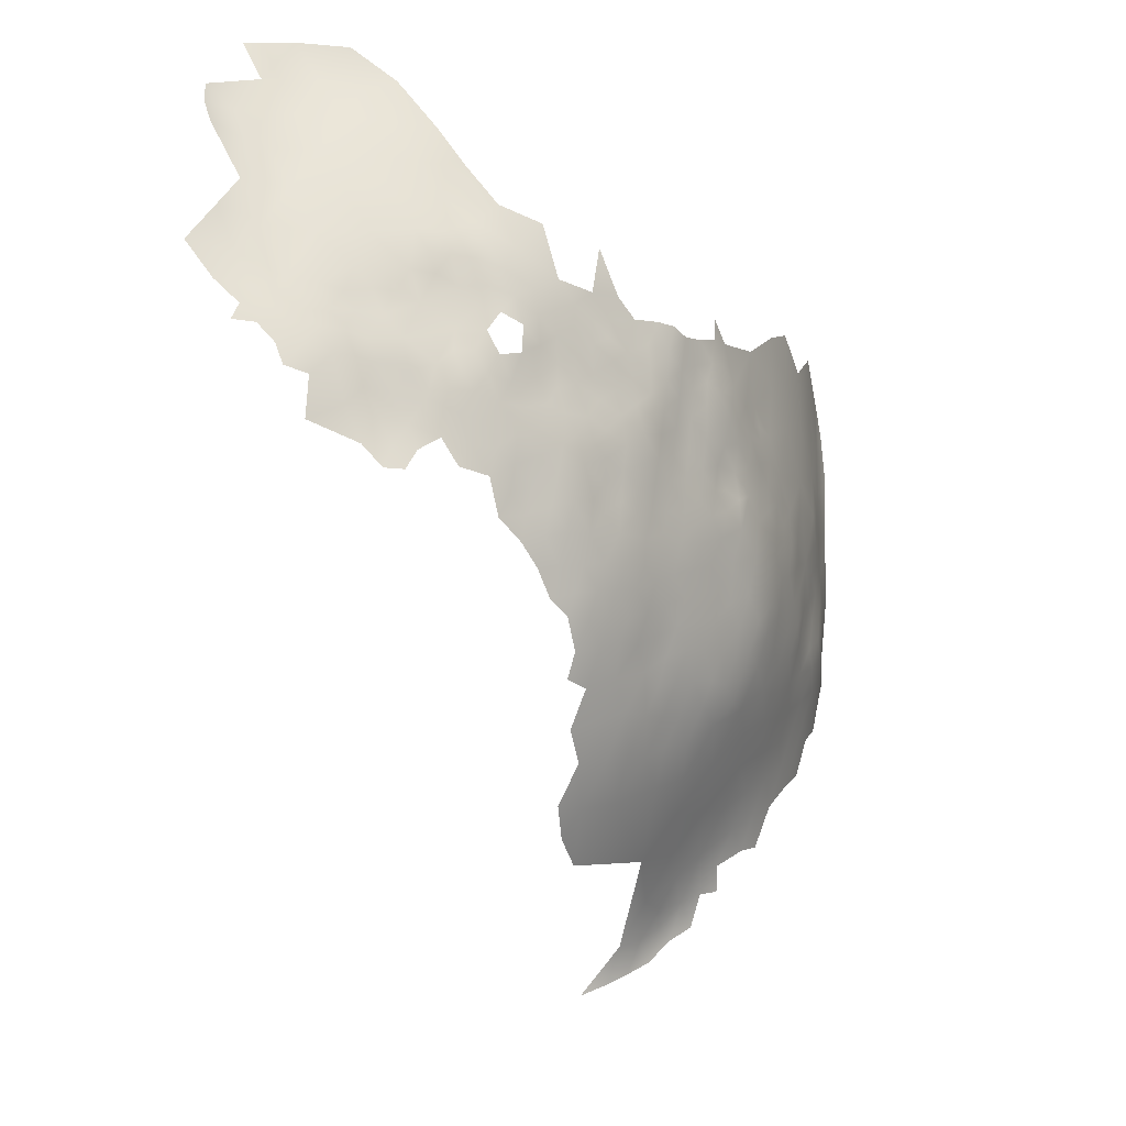
<metadata>
{"format":"obj","ext":"obj","renderer":"f3d","projection":"perspective","resolution":1024,"background":"white","views":[{"elev":-17.3,"azim":105.5,"up":"+Y"}]}
</metadata>
<code>
v 588 918.1 -623.8
v 589.9 916.3 -621.8
v 594.6 911.8 -617.7
v 596.7 910.5 -615.9
v 598.7 909 -613.3
v 586 922.5 -626.6
v 588.5 921.9 -625.2
v 591.3 920.5 -623.5
v 591.9 913.5 -619.6
v 581.5 928.5 -630.5
v 592.5 925.7 -626.2
v 587.8 925.2 -627.1
v 578.3 936.4 -633.7
v 574.5 938.6 -634.5
v 578.3 940.7 -635.1
v 581.9 938.1 -634
v 581.5 933.4 -632.4
v 595 915.6 -619.4
v 597.8 914.6 -617.7
v 585.6 935.9 -632.7
v 585.4 931.9 -631.2
v 581.8 942.1 -635.3
v 581.7 946.1 -636.7
v 585.7 944.2 -635.9
v 585.7 940.1 -634.5
v 584.4 927.6 -629.4
v 574.6 943.1 -635.9
v 590 938.3 -633.5
v 589.7 933.6 -631.2
v 594.8 919.2 -621.7
v 598.4 919.6 -621
v 599.1 924.9 -624.4
v 605.1 922.9 -622.2
v 589.6 942.5 -635.3
v 585.6 948.8 -637.4
v 594.8 935.4 -631.6
v 593.2 930.8 -629.1
v 570.8 945 -636.1
v 592.7 917.5 -621.2
v 578.2 944.7 -636.3
v 574.3 946.9 -636.9
v 570.5 949.1 -636.9
v 574.1 951.1 -637.8
v 577.8 948.6 -637.5
v 570.8 953.2 -637.5
v 567.3 951.6 -636.7
v 567.5 955.9 -637
v 574 954.3 -638.1
v 572.9 957.5 -638
v 576.3 960.4 -638.7
v 576.8 956.2 -638.6
v 577.1 952.6 -638.3
v 579.9 962 -639.1
v 579.8 957.8 -638.9
v 583.1 963 -639.4
v 582.7 959.4 -639
v 580.2 954.2 -638.7
v 585.5 961 -639.1
v 582.4 966.7 -639.6
v 586.1 964.9 -639.8
v 588.8 967.3 -640.1
v 585.5 968.7 -639.9
v 564.1 953.3 -635.9
v 557.5 953.8 -634.1
v 562.4 955.8 -635.7
v 580.7 950.4 -638
v 583.4 952 -638.1
v 583.2 955.3 -638.5
v 587 973.1 -639.8
v 597.9 929.7 -627.8
v 589.3 950.9 -637.9
v 589.2 946.6 -636.7
v 585.9 957.5 -638.7
v 588.3 929.4 -629.2
v 660.3 964 -599.4
v 658.8 963.4 -601.6
v 660.5 966.5 -598.5
v 661.3 968.5 -596.8
v 663 968.4 -594.7
v 658.9 966.7 -600.9
v 659.3 968.9 -599.5
v 660 970.8 -597.7
v 662 970.5 -595.2
v 644.5 960.5 -619.1
v 644.2 957.1 -618.7
v 644 954.2 -618.2
v 642 955.5 -619.9
v 642 958.7 -620.6
v 640.1 957.2 -622.2
v 640 960.3 -622.7
v 641.9 961.7 -621.2
v 641.6 964.4 -621.4
v 643.7 963.5 -619.8
v 646.1 958.4 -617.2
v 646.3 955.4 -616.7
v 647.2 961 -616.4
v 648.1 958.5 -615.2
v 649.5 961.4 -614.3
v 650.3 958.6 -612.7
v 648.9 955.8 -614.2
v 651.6 957 -610.7
v 652.4 954.7 -609.7
v 644.8 951.4 -617.2
v 642.1 952.3 -619.3
v 642.1 949.4 -618.9
v 639.9 947.2 -620
v 640 950.5 -620.8
v 640.2 953.7 -621.4
v 638 951.4 -622.6
v 638 954.7 -623.3
v 637.7 944.4 -620.7
v 635.4 945.6 -622.8
v 637.7 947.8 -621.7
v 635.3 948.6 -623.6
v 635.2 951.9 -624.4
v 632.9 946.5 -624.5
v 632.8 949.5 -625.3
v 630.3 947.2 -625.9
v 629.9 950.3 -627
v 627.6 948 -627.4
v 627.5 944.8 -626.5
v 624.8 946.1 -627.9
v 624.8 949.3 -628.8
v 622.1 947.6 -629.4
v 622.1 951 -630.3
v 624.7 952.4 -629.5
v 622 954.5 -631.1
v 627.6 953.5 -628.5
v 627.1 950.6 -628.2
v 625 954.9 -629.8
v 627.3 956.5 -629.1
v 629.7 955.5 -628
v 629.9 958.3 -628.3
v 632 956.4 -626.8
v 631.7 953 -626.6
v 624.6 957.3 -630.2
v 619.5 945.8 -629.9
v 619.5 949 -630.9
v 622 944.2 -628.2
v 633.8 954.7 -625.5
v 616.8 946.9 -631.4
v 619.3 952.1 -631.7
v 616.7 950 -632.2
v 627.4 959.5 -629.5
v 624.9 960.6 -630.7
v 627.5 962.5 -630
v 629.9 961.2 -628.7
v 630.1 964.3 -629.1
v 632.4 962.6 -627.6
v 632.2 959.7 -627.2
v 633.3 965.6 -627.2
v 634.8 963.5 -626.1
v 627.4 965.2 -630.2
v 624.9 963.6 -630.9
v 624.8 966.8 -631.4
v 627.3 968.2 -630.7
v 629.6 966.7 -629.7
v 625.2 970.2 -631.9
v 627.4 971.2 -630.9
v 629.5 969.2 -629.7
v 622.4 961.8 -631.8
v 622.4 965 -632.2
v 631.8 970.1 -628.3
v 631.5 967.4 -628.5
v 629.7 972 -629.7
v 622.7 968.6 -632.5
v 620.1 966.8 -633.7
v 616.9 943.7 -630.4
v 616.9 940.4 -629.2
v 613.9 941.1 -630.5
v 613.9 944.4 -631.7
v 619.5 942.5 -628.7
v 616.4 936.5 -627.4
v 613.6 937.4 -628.8
v 619.2 939.2 -627.6
v 613.5 948 -632.9
v 622.2 958 -631.7
v 634.1 957.7 -625.6
v 632.9 943.4 -623.6
v 630.2 944.2 -625
v 630 940.8 -624
v 652.8 957.2 -608.5
v 653.5 954.7 -607.7
v 637.1 964.4 -624.6
v 634.5 960.5 -626
v 624.8 942.5 -626.8
v 633.2 940 -622.1
v 632.8 937.1 -621.2
v 629.8 936.7 -622.4
v 629.4 932.5 -620.6
v 626.1 934 -622.6
v 626.2 938.6 -624.7
v 635.6 943 -622
v 610.7 944.7 -633
v 610.8 938.9 -630.7
v 654.6 957.1 -605.8
v 652 959.8 -609.8
v 651.4 962.5 -611.5
v 652.9 962.7 -608.6
v 653.5 960.1 -607.2
v 635.5 966.7 -625.5
v 633.8 968.4 -627
v 613.6 933.9 -627
v 610.1 934.8 -628.6
v 622 940.3 -626.9
v 626.1 929.7 -620.5
v 650.4 963.9 -613.5
v 648.6 963.8 -615.6
v 646.2 963.3 -617.7
v 645.3 965.9 -618.7
v 647.7 966 -616.7
v 649.6 966.2 -614.5
v 646.8 968.4 -617.8
v 648.5 968.4 -615.6
v 647.6 970.9 -616.7
v 649.4 970.6 -613.8
v 649.8 968.1 -613.7
v 651 966.3 -612.3
v 638.4 962.1 -623.8
v 637.3 959 -624.3
v 622.9 971.8 -632.8
v 620.8 970.6 -633.9
v 620.9 973.4 -634.1
v 622.8 974.7 -633.2
v 625.4 973.3 -632.2
v 618.5 969.2 -634.7
v 618.8 972.6 -635
v 614.2 951.6 -633.6
v 616.4 953.5 -633.2
v 616.1 932.1 -625.4
v 622.7 977.8 -633.7
v 620.4 975.8 -634.5
v 618.2 976.3 -635.4
v 620.2 978.6 -634.9
v 625.5 977.1 -632.7
v 627.5 977.6 -631.9
v 639.6 964 -623
v 640.5 966.6 -622.2
v 640.5 969.4 -622.3
v 638.4 967.8 -623.7
v 636.4 969.6 -625
v 638.6 971 -623.6
v 640.8 972.4 -622.2
v 639 974 -623.6
v 641 975.3 -622.2
v 642.9 973.8 -620.9
v 642.7 970.7 -620.9
v 642.5 967.2 -620.7
v 637 972.6 -625
v 637 975.4 -625.1
v 635.3 973.8 -626.5
v 637.2 978.5 -625.2
v 639 976.5 -623.8
v 640.9 978.7 -622.4
v 643.3 976.9 -620.4
v 652.5 965.3 -609.9
v 653.1 968.7 -609.5
v 653.9 965.6 -607.4
v 654.6 968.4 -606.1
v 654.5 963.3 -605.9
v 620 960 -632.7
v 620 957.1 -632.4
v 617.8 958.7 -633.7
v 618.3 955.5 -632.9
v 615.3 956.9 -634.2
v 615.2 960 -634.9
v 612.4 958.7 -635.9
v 613.4 961.7 -635.9
v 614.2 964.9 -635.6
v 615.2 962.5 -634.7
v 616.8 967.1 -635
v 614.1 968.3 -636.1
v 617.6 961.7 -634
v 612.5 954.4 -634.8
v 611.5 966.5 -636.7
v 611.4 969.8 -637
v 608.5 967.6 -637.4
v 608.3 970.4 -637.5
v 606 968.7 -638
v 605.8 965.7 -637.8
v 605.9 962.7 -637.8
v 603.2 964.3 -638.3
v 603.2 961.3 -638.2
v 600.5 962.7 -638.5
v 600.4 959.6 -638.5
v 600.1 956.3 -638.1
v 597.5 957.4 -638.5
v 597.8 960.8 -638.9
v 595 958.8 -638.8
v 603 958.2 -638
v 601 965.3 -638.6
v 594.4 954.8 -638.4
v 592.2 957.1 -638.7
v 593 960.3 -638.9
v 595.1 962.8 -639.2
v 602.4 968 -638.5
v 608.5 964.1 -637.2
v 605.6 972 -638
v 608.2 972.2 -637.4
v 605.8 959.7 -637.8
v 602.5 955 -637.8
v 614 971.1 -636.3
v 597.3 954.3 -638.1
v 603.1 952.2 -637.3
v 599.7 952.4 -637.6
v 605.6 954.7 -637.2
v 595 951 -637.6
v 606.7 934.7 -629.3
v 598.5 964.9 -639
v 634.8 976.2 -626.4
v 633.7 979.2 -627.1
v 634.7 971.2 -626.8
v 632.7 973.1 -627.8
v 627.7 942.1 -625.5
v 617.5 964.6 -634.4
v 627.7 974.6 -631.2
v 653.7 971.3 -607.4
v 655.6 961.1 -604.4
v 623 935.8 -625
v 590.1 960.9 -639.2
v 589.5 955.4 -638.7
v 586.2 953.2 -638
v 611.4 950.5 -634.3
v 599.1 948.3 -636.7
v 598.6 943.7 -635.3
v 595.8 946.9 -636.5
v 602.2 945.1 -635.4
v 636.6 961.8 -625
v 598.2 938.5 -632.8
v 611.4 962.9 -636.7
v 620.1 981 -634.9
v 625.7 925.3 -618.2
v 622.3 922.4 -617.6
v 622 925.6 -619.7
v 608.9 956.4 -636.8
v 608.7 952 -635.8
v 608.9 948.2 -634.7
v 605.5 946.3 -635.1
v 605.6 949.7 -636.3
v 605.5 943.1 -634
v 648.1 973.3 -615.7
v 622.3 930.3 -622.4
v 649 975.5 -614
v 646.6 973.2 -617.8
v 647.5 975.9 -616.7
v 610.2 971.7 -637.1
v 612.5 973.3 -636.7
v 617.8 920.4 -617.7
v 592.3 948.7 -637.3
v 616.1 974.4 -636.1
v 657.6 969.1 -601.8
v 656 969 -604
v 656.5 971.3 -602.7
v 658.1 971.3 -600.3
v 656.8 966.1 -603.3
v 658.3 974.4 -598.4
v 635.7 955.6 -624.8
v 608.5 960.7 -637.2
v 602.5 940.3 -633.3
v 645 969.1 -619.6
v 619.5 936.1 -626.3
v 611.4 929.8 -625.4
v 644.8 972.3 -619.8
v 658.5 958.7 -601.2
v 594.2 940.7 -634.4
v 631.6 977.2 -628.4
v 629.2 977.7 -630.5
v 591.7 953 -638.3
v 646.3 978.3 -617.9
v 645.4 975.4 -619
v 616.4 970.3 -635.8
v 655.3 966.4 -605.1
v 656.8 974 -601.6
v 655.5 973.5 -603.9
v 654.2 974.1 -606.3
v 655 976.4 -604.6
v 653.4 976.2 -607.3
v 651.8 976.8 -609.6
v 652.7 974.1 -608.5
v 655 971.4 -605
v 629.9 974.7 -629.5
v 617.4 979.2 -635.4
v 617.2 927.1 -622.3
v 619.4 931.9 -624.3
v 611.1 941.6 -631.9
v 606.7 937.6 -631.1
v 608.1 941.9 -632.8
v 607.9 945.3 -634
v 651.1 973.2 -610.5
v 592.6 944.7 -636
v 595.6 943.6 -635.5
v 605.3 940.4 -633
v 604.1 928 -625.7
v 609.4 974.4 -637.1
v 620.1 963.3 -633.2
v 602.6 948.8 -636.6
v 660.6 972.8 -595.8
v 650.4 976.6 -611.9
v 649.7 978.9 -613.3
v 648.7 981.2 -614.5
v 647.5 983.3 -615.2
v 649.9 981.6 -612.5
v 648.3 978.8 -615.6
v 651.4 981.5 -609.9
v 650.9 979 -611.3
v 647.2 981 -616.5
v 607 931.6 -627.5
v 659.4 997.1 -589.2
v 659.7 994.8 -589.3
v 660.1 992.1 -590.3
v 595.2 922.6 -623.8
v 602.4 934 -629.8
v 650 999.1 -603.2
v 648 1001 -606.4
v 641.5 985.1 -620.8
v 644.5 981.3 -618.8
v 646.4 990.4 -613.8
v 645 986.3 -617
v 647.3 994.9 -610.8
v 649.4 990.1 -609.3
v 648.8 985.8 -612.3
v 651.6 985.6 -607.6
v 651.9 990.4 -604.9
v 649.7 995 -606.4
v 654.2 990.4 -600.1
v 654.3 995 -597.2
v 656.4 990.3 -595
v 656.2 985.6 -597.9
v 654.2 985.7 -602.9
v 651.8 995.3 -602
v 651.7 999.8 -598.9
v 655.1 999.1 -593.7
v 657.2 994.6 -592.4
v 656.1 980.2 -600.9
v 653.6 980.4 -605.9
v 658.3 980.9 -595.9
v 658.5 986.1 -593.2
v 661.3 982 -591.9
v 660.8 976.6 -594
v 663.3 972.9 -592.8
v 664.5 977 -590
v 635.9 984.1 -625.6
v 655.3 1004 -591.4
v 649.6 1005 -601.6
v 652 1005 -596.3
v 604.9 984.6 -638.4
v 605 978.5 -638.4
v 599.5 981.1 -639.1
v 599.4 987 -639.1
v 611 980.5 -637.1
v 599.8 974.9 -639.1
v 594.3 970 -639.6
v 593.9 977.7 -639.7
v 588.4 981 -639.8
v 594.2 984 -639.6
v 576.9 981.9 -639.3
v 576.7 975.7 -639.7
v 582.7 985.2 -639.6
v 582.2 978.5 -639.6
v 576.6 968.4 -639.3
v 569 963.1 -638.1
v 581.8 972.5 -639.5
v 588.8 987.7 -640
f 79 78 83
f 83 82 397
f 406 401 400
f 351 81 80
f 214 217 212
f 214 216 217
f 373 356 354
f 81 351 354
f 403 406 400
f 299 346 278
f 78 82 83
f 218 212 217
f 250 251 310
f 351 352 353
f 353 354 351
f 353 373 354
f 405 399 402
f 374 373 353
f 351 80 355
f 351 355 352
f 299 394 346
f 152 184 328
f 398 399 405
f 399 403 400
f 399 400 402
f 81 77 80
f 252 253 250
f 405 402 404
f 153 148 146
f 268 270 266
f 213 214 211
f 243 247 239
f 380 374 353
f 164 157 160
f 164 160 163
f 237 238 92
f 241 242 240
f 223 222 227
f 380 353 352
f 376 375 377
f 242 239 240
f 341 215 344
f 378 398 405
f 196 183 182
f 238 240 239
f 313 251 312
f 202 201 151
f 378 377 379
f 255 246 245
f 215 216 214
f 212 218 207
f 347 346 394
f 272 302 371
f 341 216 215
f 375 379 377
f 97 99 100
f 258 259 372
f 208 207 98
f 208 212 207
f 345 370 369
f 372 259 352
f 372 352 355
f 281 358 300
f 248 238 239
f 382 331 234
f 395 162 161
f 244 250 253
f 244 249 250
f 245 246 243
f 245 243 244
f 202 164 163
f 252 250 310
f 154 153 146
f 163 160 165
f 147 150 133
f 147 149 150
f 102 182 183
f 102 101 182
f 147 146 148
f 213 215 214
f 130 128 126
f 107 104 105
f 91 92 93
f 158 166 221
f 245 244 253
f 245 253 254
f 231 232 234
f 149 147 148
f 151 164 202
f 249 251 250
f 130 131 128
f 219 184 237
f 219 328 184
f 225 159 158
f 161 154 145
f 131 130 136
f 298 278 279
f 298 299 278
f 255 245 254
f 147 133 144
f 262 263 261
f 273 266 270
f 279 278 277
f 153 157 148
f 345 343 341
f 208 98 96
f 208 96 209
f 117 115 114
f 212 211 214
f 212 208 211
f 197 182 101
f 242 243 239
f 106 107 105
f 109 110 108
f 154 161 162
f 283 281 300
f 128 131 132
f 297 358 281
f 248 92 238
f 296 282 291
f 375 374 380
f 134 140 135
f 315 395 273
f 260 318 200
f 260 200 199
f 244 243 242
f 244 242 249
f 345 344 370
f 345 341 344
f 376 374 375
f 198 256 199
f 116 117 114
f 116 114 112
f 224 223 232
f 224 232 231
f 209 210 211
f 209 211 208
f 291 284 309
f 280 282 296
f 86 87 85
f 322 67 68
f 87 104 108
f 87 86 104
f 316 159 225
f 91 84 88
f 91 93 84
f 283 290 285
f 283 285 284
f 146 147 144
f 151 152 149
f 280 296 279
f 225 158 221
f 225 221 224
f 199 200 197
f 199 197 198
f 247 243 246
f 247 246 363
f 248 239 247
f 97 98 99
f 97 96 98
f 146 145 154
f 146 144 145
f 113 112 114
f 219 220 328
f 219 90 220
f 159 165 160
f 159 160 156
f 209 93 210
f 265 267 266
f 241 249 242
f 199 256 258
f 199 258 260
f 162 155 154
f 264 263 262
f 303 287 286
f 135 132 134
f 178 357 140
f 178 140 134
f 282 284 291
f 282 283 284
f 156 160 157
f 156 157 153
f 282 280 281
f 282 281 283
f 96 97 94
f 267 268 266
f 185 328 220
f 263 266 273
f 276 278 346
f 210 213 211
f 153 154 155
f 153 155 156
f 276 346 347
f 276 347 302
f 280 297 281
f 395 161 261
f 185 152 328
f 133 134 132
f 272 271 269
f 272 269 275
f 178 150 185
f 312 251 249
f 312 249 241
f 85 88 84
f 156 158 159
f 108 107 109
f 108 104 107
f 141 137 168
f 314 121 180
f 288 284 285
f 88 90 91
f 88 89 90
f 123 129 120
f 123 120 122
f 360 247 363
f 200 182 197
f 200 196 182
f 263 264 265
f 263 265 266
f 345 369 403
f 177 262 261
f 166 222 221
f 167 162 395
f 167 395 315
f 87 88 85
f 141 143 138
f 172 169 168
f 172 168 137
f 272 276 302
f 272 275 276
f 378 379 389
f 137 141 138
f 137 138 124
f 300 290 283
f 56 54 53
f 111 193 112
f 111 112 113
f 85 94 95
f 85 95 86
f 73 56 58
f 139 172 137
f 226 371 227
f 226 227 222
f 125 138 142
f 50 53 54
f 122 124 123
f 340 338 388
f 289 288 287
f 280 279 277
f 261 263 273
f 261 273 395
f 117 116 118
f 117 118 119
f 51 50 54
f 350 227 371
f 221 222 223
f 221 223 224
f 126 128 129
f 126 129 123
f 180 118 116
f 180 116 179
f 234 233 382
f 234 232 233
f 269 270 268
f 375 380 317
f 143 142 138
f 369 406 403
f 316 381 165
f 316 165 159
f 269 268 330
f 318 196 200
f 275 269 330
f 387 194 385
f 343 399 398
f 306 304 301
f 142 127 125
f 388 194 387
f 388 387 340
f 120 129 119
f 120 119 118
f 257 317 259
f 133 131 144
f 133 132 131
f 126 127 130
f 126 125 127
f 143 141 176
f 198 207 218
f 198 218 256
f 262 177 127
f 354 82 81
f 125 124 138
f 103 104 86
f 180 181 314
f 152 151 201
f 152 201 184
f 121 122 120
f 286 290 301
f 286 285 290
f 123 124 125
f 123 125 126
f 380 259 317
f 380 352 259
f 366 381 367
f 110 89 108
f 363 370 344
f 87 108 89
f 87 89 88
f 179 181 180
f 179 187 181
f 292 307 368
f 186 121 314
f 179 116 112
f 179 112 193
f 360 213 210
f 141 168 171
f 141 171 176
f 84 94 85
f 287 285 286
f 287 288 285
f 241 201 202
f 241 202 312
f 260 258 372
f 139 137 124
f 139 124 122
f 143 229 142
f 360 248 247
f 172 175 169
f 172 205 175
f 60 59 62
f 276 277 278
f 276 275 277
f 195 385 170
f 103 105 104
f 240 201 241
f 61 60 62
f 316 235 236
f 82 356 397
f 82 354 356
f 158 155 166
f 158 156 155
f 205 139 186
f 205 172 139
f 224 231 235
f 81 78 77
f 81 82 78
f 246 370 363
f 246 255 370
f 367 316 236
f 367 381 316
f 144 131 136
f 144 136 145
f 225 235 316
f 225 224 235
f 143 228 229
f 343 345 403
f 343 403 399
f 274 267 265
f 75 76 80
f 75 80 77
f 257 259 258
f 257 258 256
f 52 43 48
f 55 58 56
f 312 163 313
f 312 202 163
f 317 379 375
f 134 150 178
f 134 133 150
f 51 52 48
f 51 48 49
f 271 167 315
f 271 226 167
f 57 51 54
f 57 52 51
f 269 271 315
f 148 157 164
f 12 7 6
f 315 273 270
f 315 270 269
f 197 101 99
f 336 323 337
f 297 280 277
f 178 185 220
f 271 371 226
f 271 272 371
f 313 163 165
f 209 84 93
f 166 155 162
f 166 162 167
f 55 56 53
f 398 378 389
f 294 293 320
f 294 289 293
f 392 340 387
f 127 136 130
f 127 177 136
f 198 98 207
f 76 355 80
f 49 50 51
f 416 406 369
f 95 94 97
f 321 320 293
f 232 223 227
f 55 59 60
f 121 118 180
f 121 120 118
f 111 113 106
f 90 219 237
f 66 52 57
f 95 97 100
f 305 303 286
f 203 174 173
f 357 178 220
f 309 284 288
f 309 288 295
f 113 107 106
f 330 358 297
f 338 337 388
f 338 339 337
f 265 264 229
f 117 119 135
f 186 139 122
f 186 122 121
f 18 3 9
f 311 252 310
f 185 150 149
f 185 149 152
f 91 90 237
f 91 237 92
f 168 169 170
f 168 170 171
f 339 336 337
f 204 174 203
f 89 220 90
f 173 175 361
f 142 229 264
f 8 1 7
f 339 396 304
f 350 371 302
f 350 302 347
f 63 47 46
f 45 42 46
f 368 293 292
f 368 321 293
f 289 294 295
f 289 295 288
f 45 46 47
f 237 240 238
f 210 248 360
f 297 275 330
f 297 277 275
f 240 184 201
f 240 237 184
f 25 16 22
f 45 48 43
f 336 306 335
f 338 396 339
f 338 327 396
f 176 323 228
f 176 228 143
f 27 38 41
f 34 72 390
f 362 203 230
f 305 301 304
f 305 286 301
f 381 313 165
f 44 52 66
f 326 349 307
f 167 226 222
f 167 222 166
f 71 349 72
f 71 72 35
f 84 96 94
f 84 209 96
f 174 195 170
f 292 293 289
f 103 86 95
f 390 72 349
f 57 68 67
f 57 67 66
f 366 311 310
f 325 391 326
f 233 227 350
f 233 232 227
f 19 3 18
f 19 4 3
f 30 18 39
f 110 109 115
f 187 179 193
f 41 40 27
f 41 44 40
f 21 17 20
f 24 72 34
f 292 287 303
f 292 289 287
f 27 40 15
f 206 191 190
f 204 195 174
f 357 115 140
f 357 110 115
f 359 340 392
f 248 93 92
f 248 210 93
f 402 400 401
f 41 38 42
f 135 140 115
f 135 115 117
f 22 24 25
f 22 23 24
f 198 197 99
f 198 99 98
f 58 55 60
f 296 298 279
f 44 43 52
f 177 261 161
f 194 176 171
f 15 13 14
f 15 22 16
f 15 16 13
f 390 326 391
f 390 349 326
f 109 107 113
f 74 21 29
f 189 190 191
f 368 349 71
f 368 307 349
f 109 114 115
f 109 113 114
f 41 43 44
f 151 148 164
f 151 149 148
f 177 145 136
f 177 161 145
f 324 396 327
f 440 83 397
f 322 68 73
f 313 310 251
f 191 319 192
f 191 192 189
f 189 187 188
f 189 181 187
f 327 338 340
f 322 35 67
f 322 71 35
f 204 308 386
f 204 386 195
f 252 254 253
f 192 181 189
f 192 314 181
f 264 262 127
f 264 127 142
f 128 119 129
f 325 324 327
f 325 326 324
f 433 409 410
f 435 376 377
f 321 322 73
f 274 229 228
f 274 265 229
f 365 390 391
f 303 307 292
f 255 369 370
f 44 23 40
f 24 35 72
f 30 39 8
f 335 267 274
f 20 16 25
f 56 73 68
f 343 398 389
f 421 402 401
f 173 169 175
f 40 23 22
f 40 22 15
f 27 15 14
f 34 25 24
f 34 28 25
f 17 16 20
f 17 13 16
f 416 369 255
f 42 45 43
f 42 43 41
f 73 58 320
f 73 320 321
f 110 357 220
f 110 220 89
f 128 132 135
f 128 135 119
f 343 216 341
f 343 389 216
f 54 56 68
f 54 68 57
f 334 383 342
f 306 301 290
f 186 314 192
f 205 361 175
f 205 319 361
f 71 321 368
f 71 322 321
f 257 256 218
f 385 171 170
f 385 194 171
f 267 330 268
f 23 35 24
f 323 274 228
f 317 389 379
f 396 324 305
f 396 305 304
f 230 203 173
f 336 274 323
f 336 335 274
f 378 405 404
f 411 30 8
f 34 390 365
f 34 365 28
f 439 440 397
f 39 9 2
f 39 18 9
f 174 169 173
f 174 170 169
f 66 23 44
f 8 39 2
f 8 2 1
f 337 194 388
f 359 327 340
f 424 413 430
f 36 365 329
f 376 373 374
f 195 387 385
f 366 313 381
f 366 310 313
f 29 21 20
f 428 427 437
f 407 308 204
f 431 430 413
f 384 342 383
f 21 74 26
f 36 28 365
f 267 335 358
f 267 358 330
f 418 416 415
f 339 306 336
f 339 304 306
f 417 420 421
f 386 392 387
f 386 387 195
f 433 408 409
f 333 334 332
f 437 438 436
f 428 437 436
f 350 382 233
f 433 426 432
f 422 421 420
f 260 372 355
f 305 307 303
f 218 217 216
f 335 300 358
f 325 327 359
f 439 441 440
f 428 436 434
f 407 412 308
f 298 394 299
f 429 423 425
f 257 389 317
f 419 420 417
f 205 186 192
f 205 192 319
f 424 420 419
f 424 423 420
f 324 326 307
f 324 307 305
f 422 420 423
f 422 423 429
f 416 401 406
f 416 418 401
f 428 425 427
f 428 429 425
f 28 20 25
f 45 49 48
f 337 323 176
f 337 176 194
f 11 411 8
f 431 444 445
f 31 18 30
f 31 19 18
f 11 7 12
f 11 8 7
f 438 439 436
f 416 255 254
f 434 429 428
f 431 426 430
f 431 432 426
f 412 386 308
f 342 191 206
f 309 296 291
f 421 404 402
f 421 422 404
f 28 36 29
f 28 29 20
f 230 361 384
f 230 173 361
f 427 426 433
f 427 425 426
f 318 76 364
f 435 404 422
f 12 26 74
f 359 392 386
f 435 429 434
f 435 422 429
f 462 69 62
f 306 300 335
f 306 290 300
f 66 67 35
f 66 35 23
f 365 391 325
f 424 414 413
f 37 29 36
f 442 252 311
f 450 447 446
f 438 441 439
f 430 423 424
f 444 431 413
f 444 413 414
f 61 62 69
f 455 449 448
f 454 455 453
f 334 206 332
f 334 342 206
f 453 448 451
f 453 455 448
f 59 55 53
f 430 426 425
f 430 425 423
f 459 462 457
f 459 457 456
f 452 453 451
f 21 10 17
f 21 26 10
f 362 204 203
f 362 407 204
f 439 397 356
f 435 377 378
f 435 378 404
f 434 376 435
f 383 230 384
f 320 295 294
f 47 49 45
f 65 47 63
f 462 62 59
f 446 447 448
f 446 448 449
f 33 32 393
f 37 74 29
f 454 463 455
f 329 365 325
f 329 325 359
f 421 401 418
f 421 418 417
f 427 433 410
f 458 459 456
f 31 30 411
f 384 361 319
f 451 448 447
f 348 334 333
f 462 460 457
f 462 59 460
f 70 11 37
f 432 445 443
f 432 431 445
f 60 320 58
f 11 12 74
f 11 74 37
f 19 5 4
f 32 411 11
f 32 11 70
f 393 32 70
f 31 411 32
f 434 373 376
f 362 230 383
f 447 298 451
f 447 394 298
f 33 31 32
f 459 69 462
f 342 384 319
f 342 319 191
f 412 359 386
f 412 329 359
f 437 427 410
f 458 454 459
f 458 463 454
f 432 408 433
f 450 394 447
f 348 383 334
f 434 356 373
f 415 416 254
f 452 61 69
f 393 412 407
f 393 70 412
f 436 439 356
f 436 356 434
f 419 414 424
f 70 37 36
f 451 298 296
f 393 407 362
f 461 50 49
f 460 59 53
f 461 49 47
f 412 70 36
f 412 36 329
f 452 309 295
f 454 69 459
f 450 347 394
f 460 50 461
f 460 53 50
f 453 69 454
f 453 452 69
f 452 451 296
f 452 296 309
f 450 382 350
f 450 350 347
f 33 393 362
f 33 19 31
f 461 47 65
f 452 295 320
f 33 362 383
f 33 383 348
f 461 65 64
f 364 196 318
f 355 318 260
f 318 355 76
f 61 320 60
f 61 452 320
f 216 257 218
f 389 257 216

</code>
